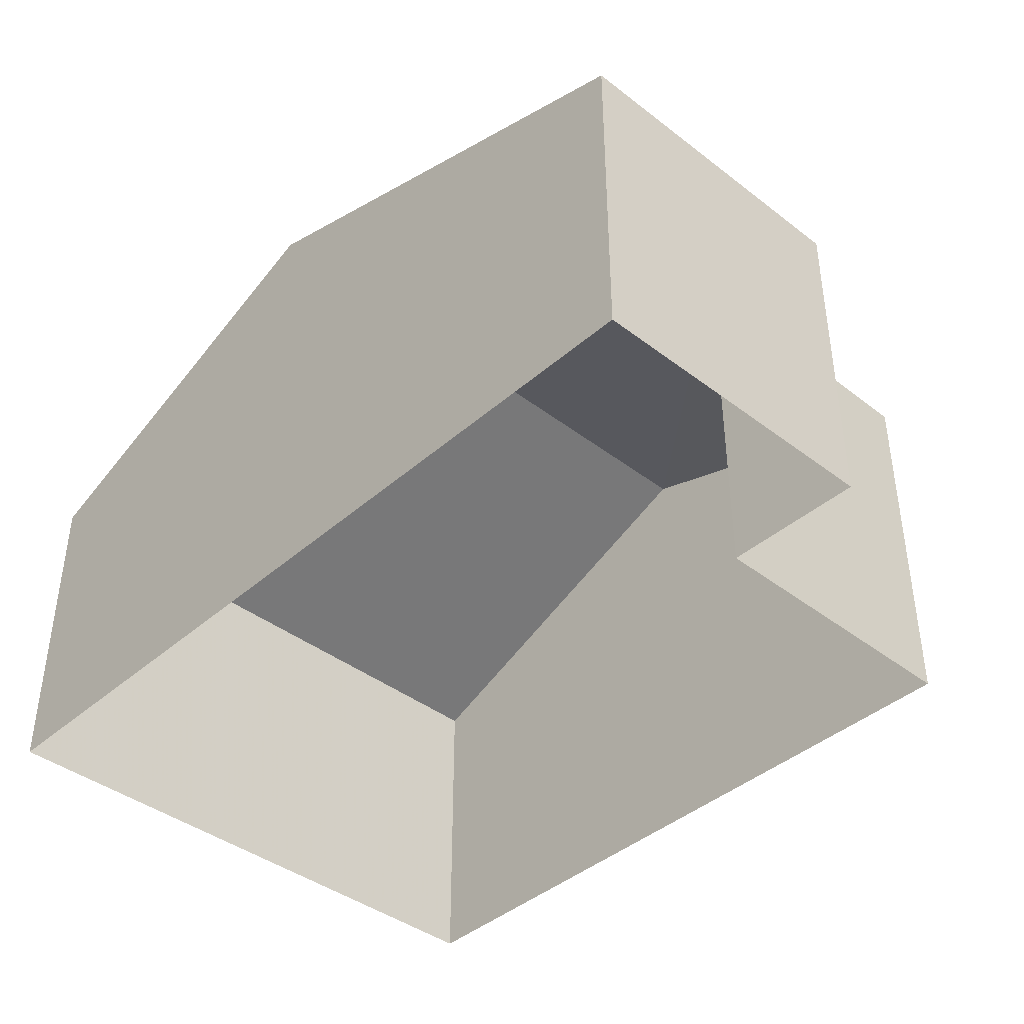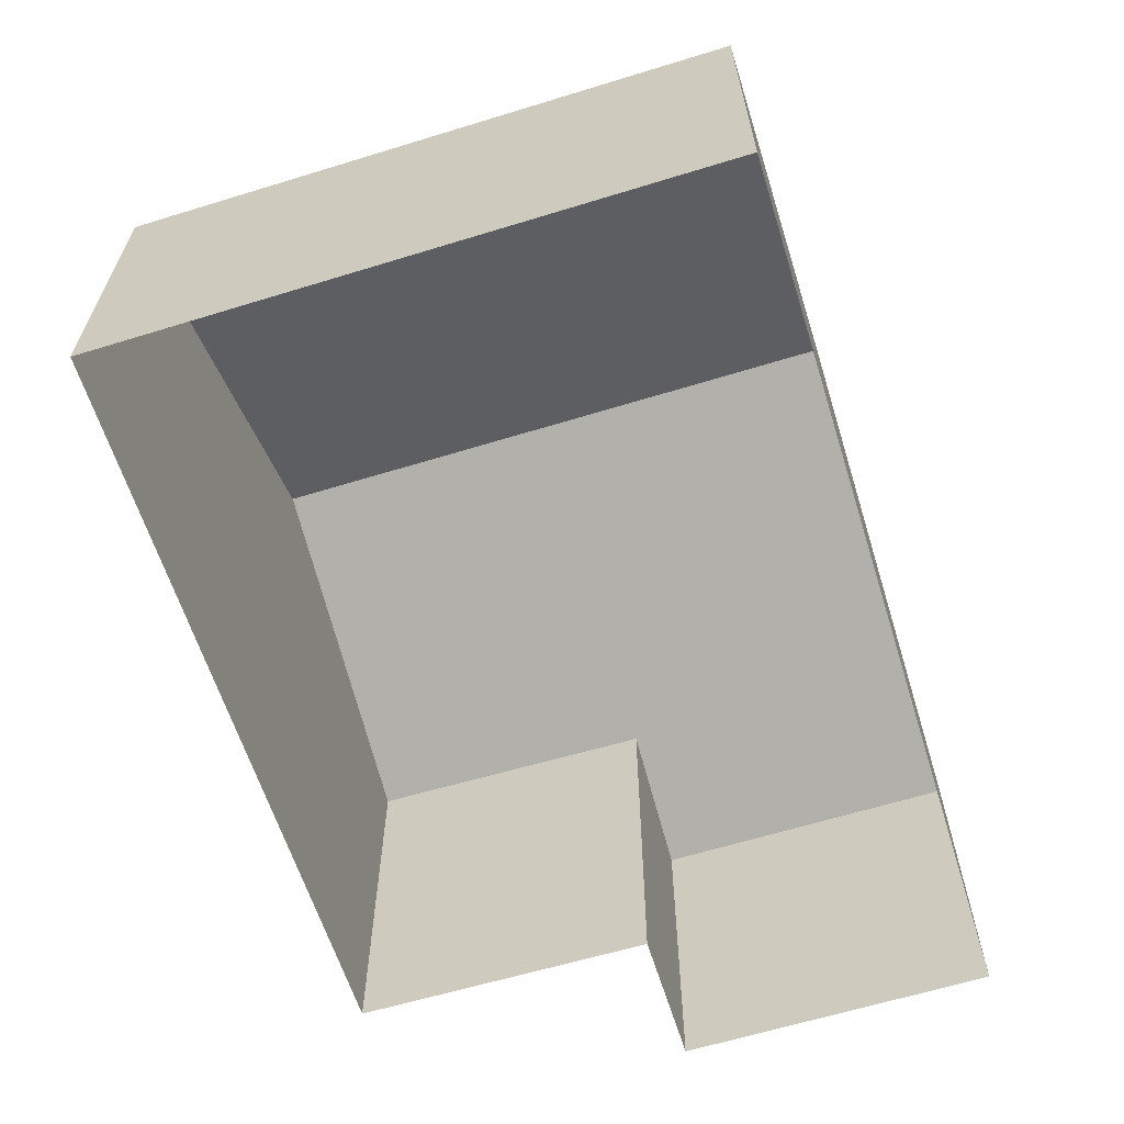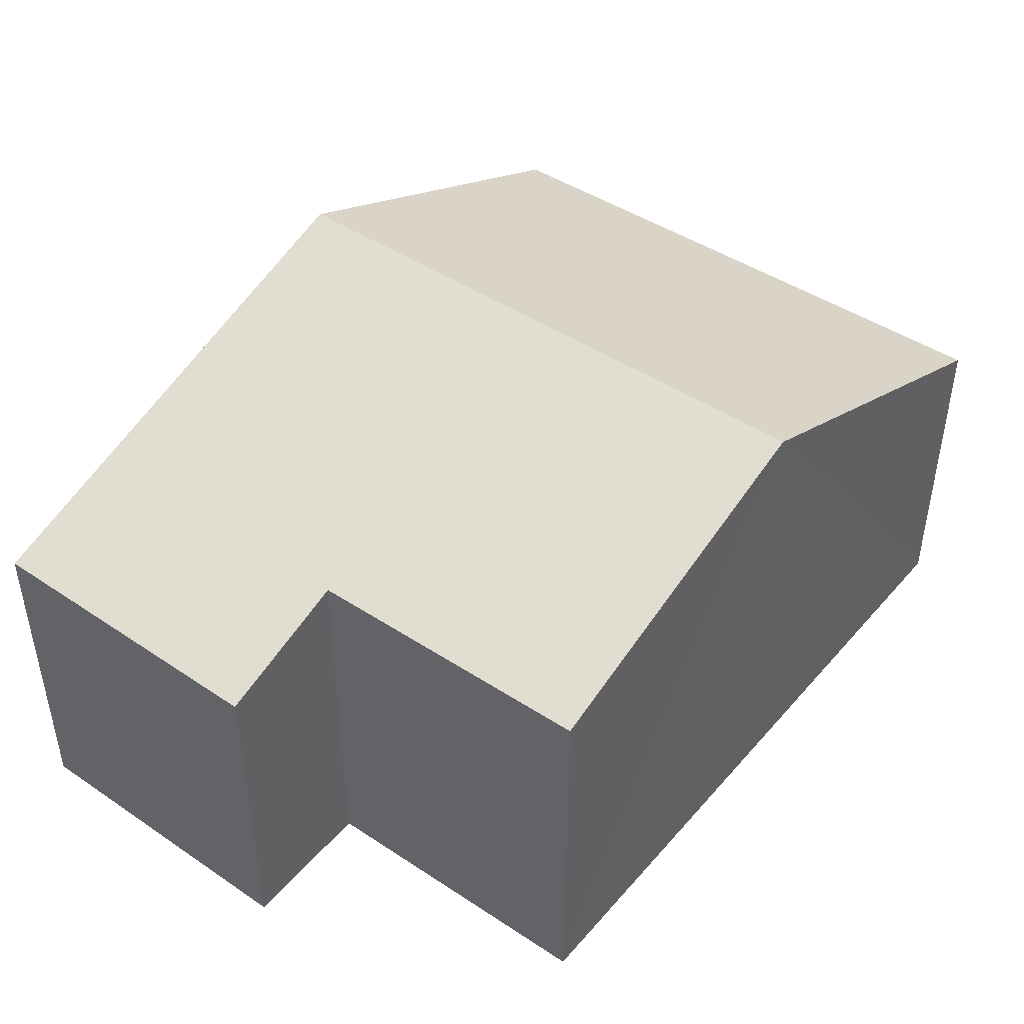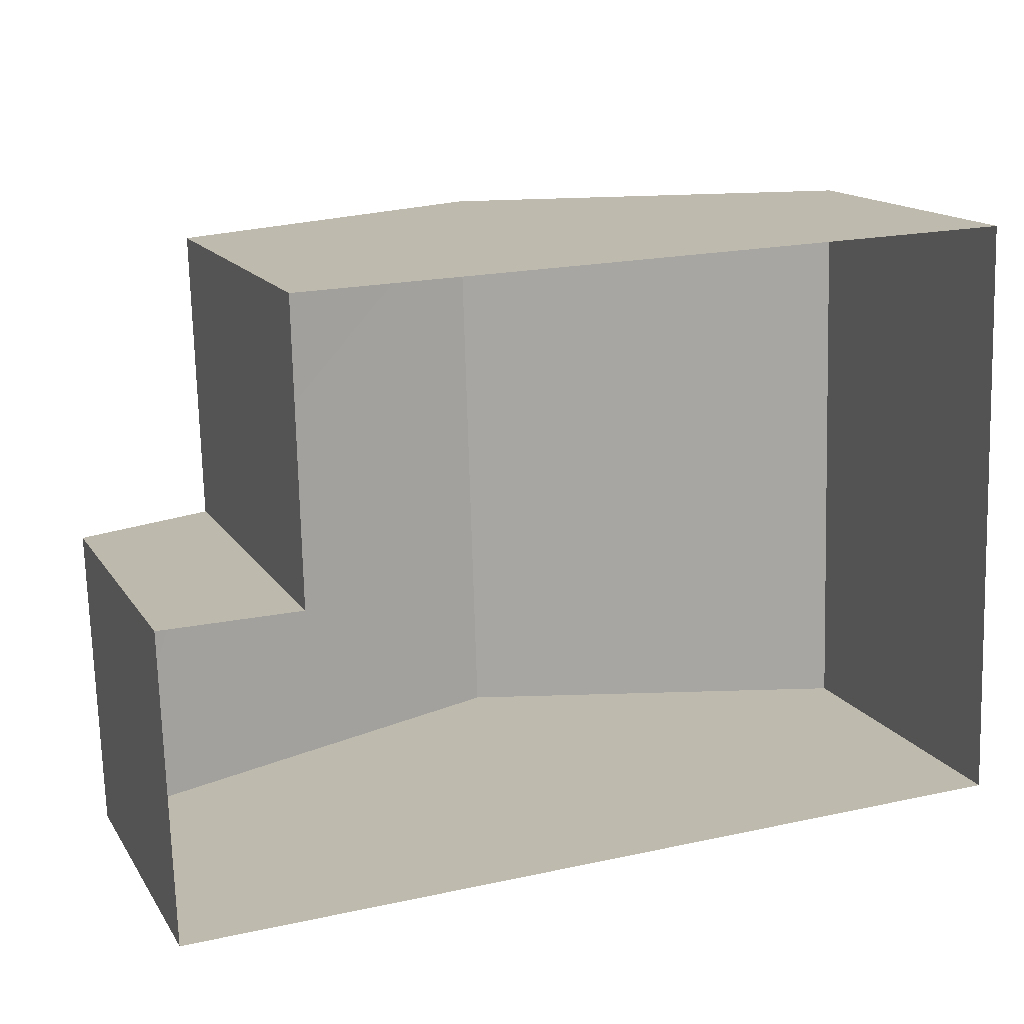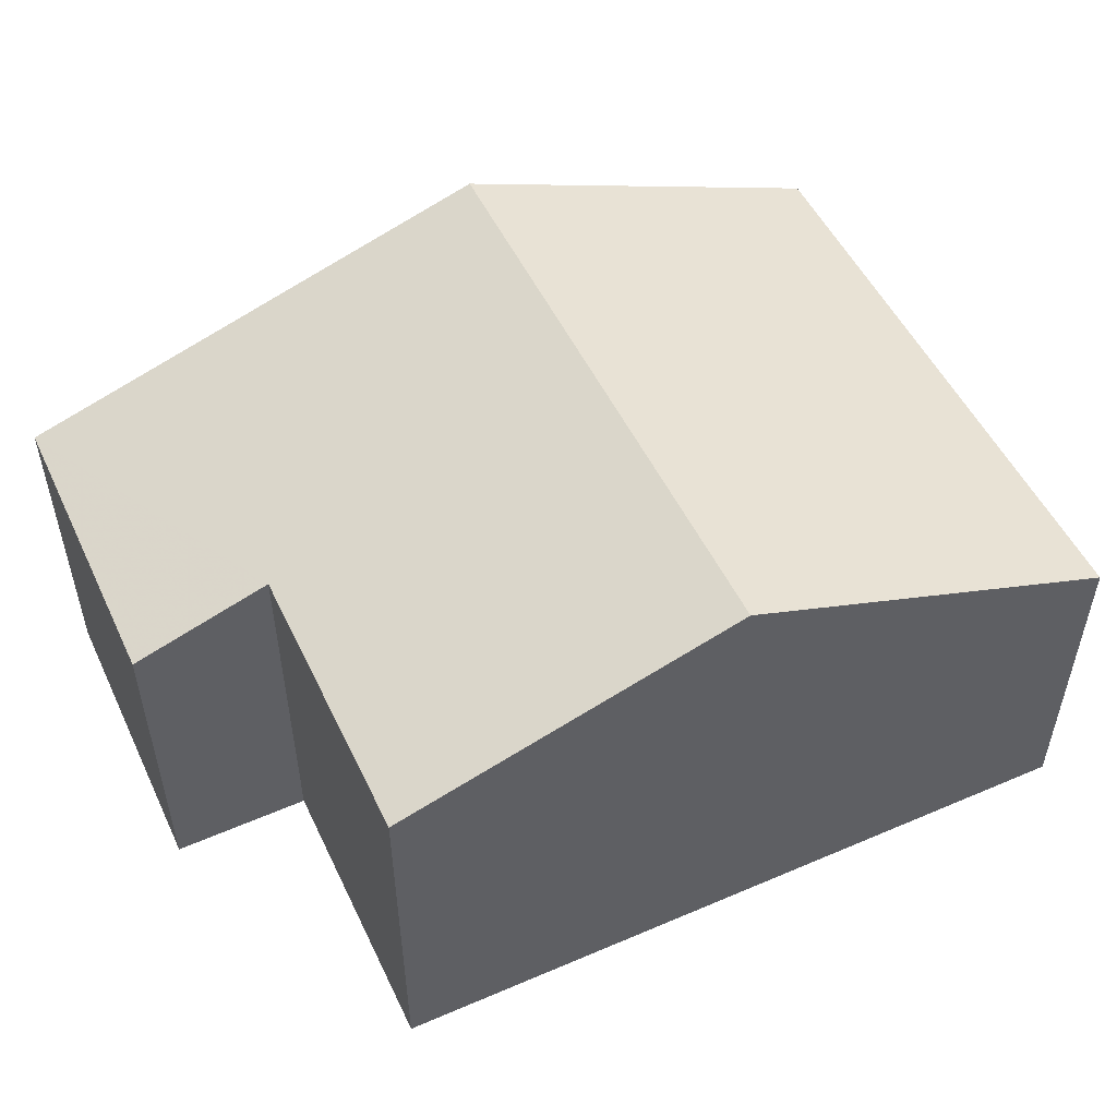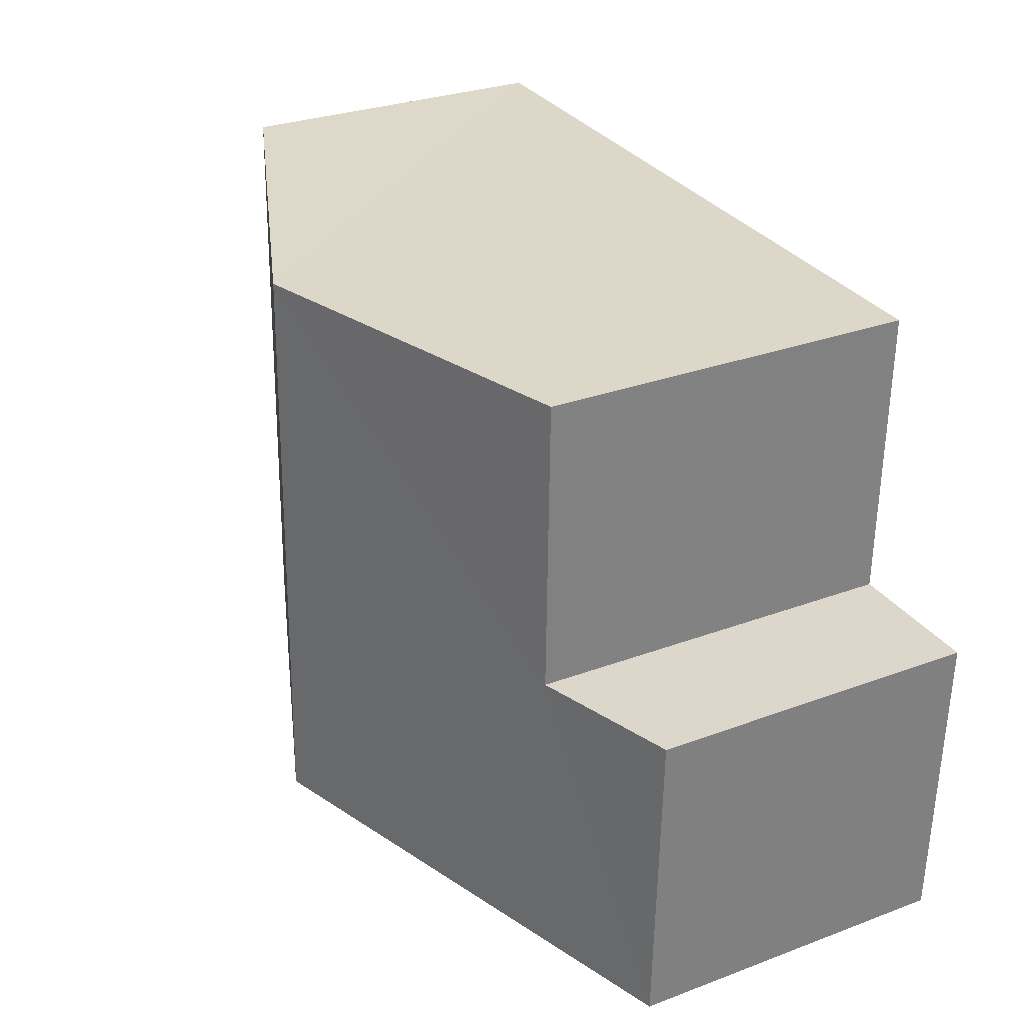
<metadata>
{"format":"obj","ext":"obj","renderer":"f3d","projection":"perspective","resolution":1024,"background":"white","views":[{"elev":-40.9,"azim":45.1,"up":"+Z"},{"elev":-62.3,"azim":-74.4,"up":"+Z"},{"elev":44.5,"azim":126.2,"up":"+Z"},{"elev":15.1,"azim":158.1,"up":"+Y"},{"elev":51.6,"azim":153.3,"up":"+Z"},{"elev":29.2,"azim":61.0,"up":"+Y"}]}
</metadata>
<code>
v -3.725e+05 -1.04e+05 30.02
v -3.725e+05 -1.04e+05 30.02
v -3.725e+05 -1.04e+05 30.02
v -3.725e+05 -1.04e+05 30.02
v -3.725e+05 -1.04e+05 30.02
v -3.725e+05 -1.04e+05 30.02
v -3.725e+05 -1.04e+05 40.76
v -3.725e+05 -1.04e+05 37.29
v -3.725e+05 -1.04e+05 40.76
v -3.725e+05 -1.04e+05 37.29
v -3.725e+05 -1.04e+05 38.3
v -3.725e+05 -1.04e+05 38.29
v -3.725e+05 -1.04e+05 37.29
v -3.725e+05 -1.04e+05 37.29
f 1 2 3
f 3 2 4
f 1 5 2
f 4 2 6
f 7 8 9
f 7 10 8
f 11 7 12
f 7 9 12
f 12 13 14
f 12 9 13
f 6 13 4
f 6 14 13
f 12 2 5
f 11 12 5
f 8 3 9
f 3 4 9
f 4 13 9
f 8 1 3
f 8 10 1
f 11 5 7
f 5 1 7
f 1 10 7
f 14 6 2
f 12 14 2

</code>
